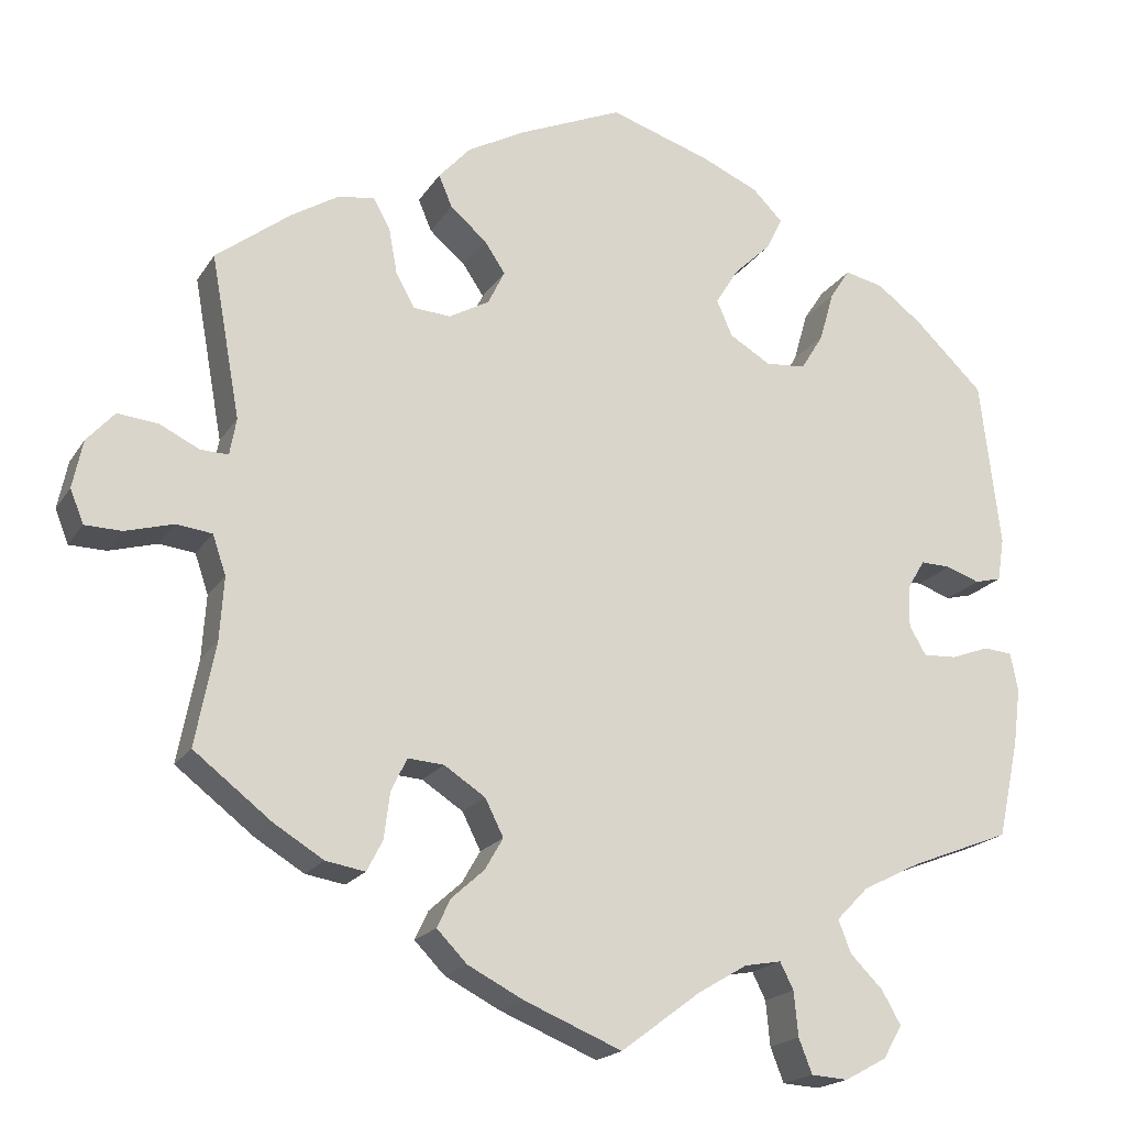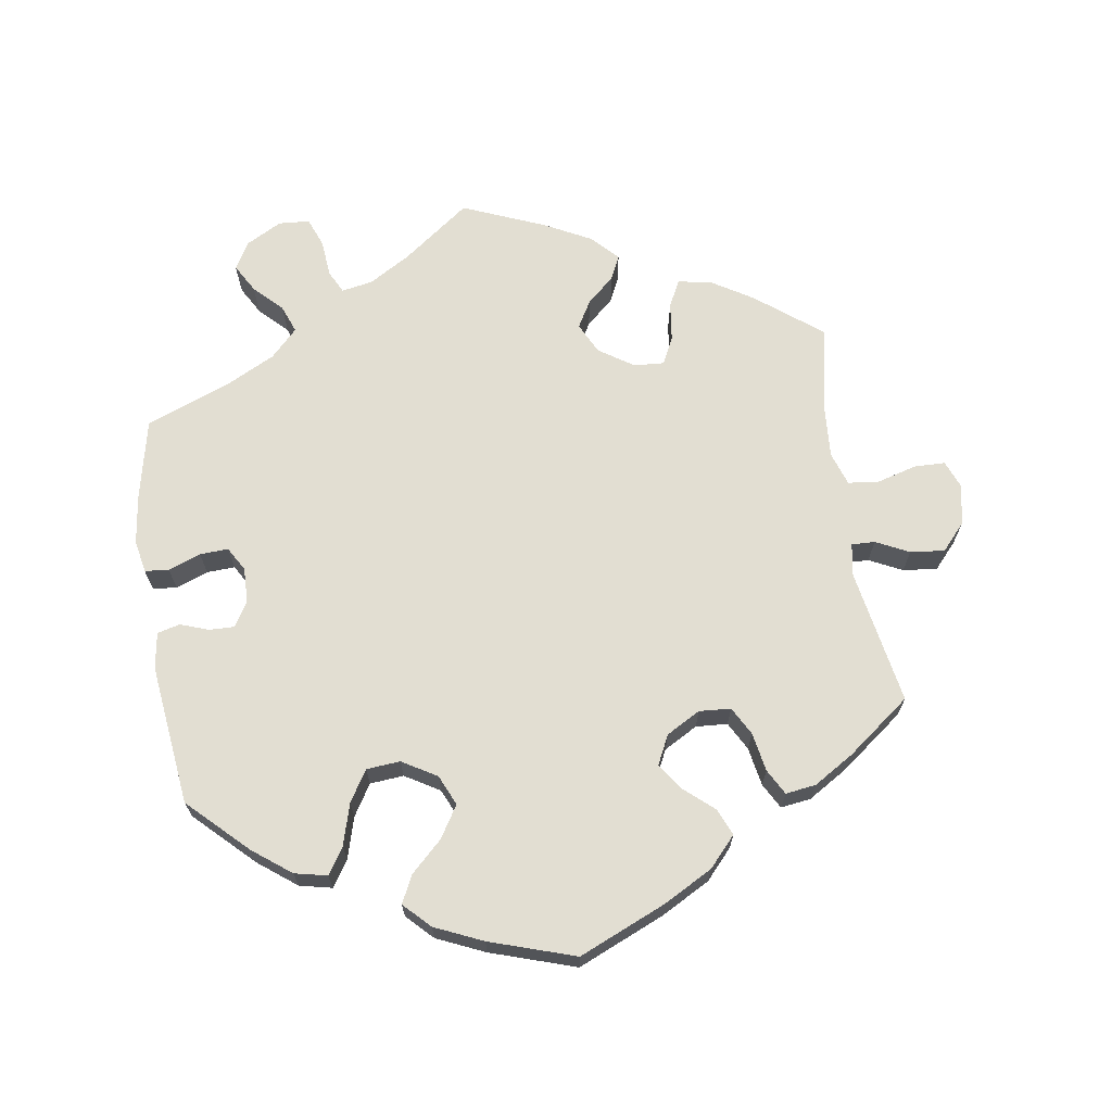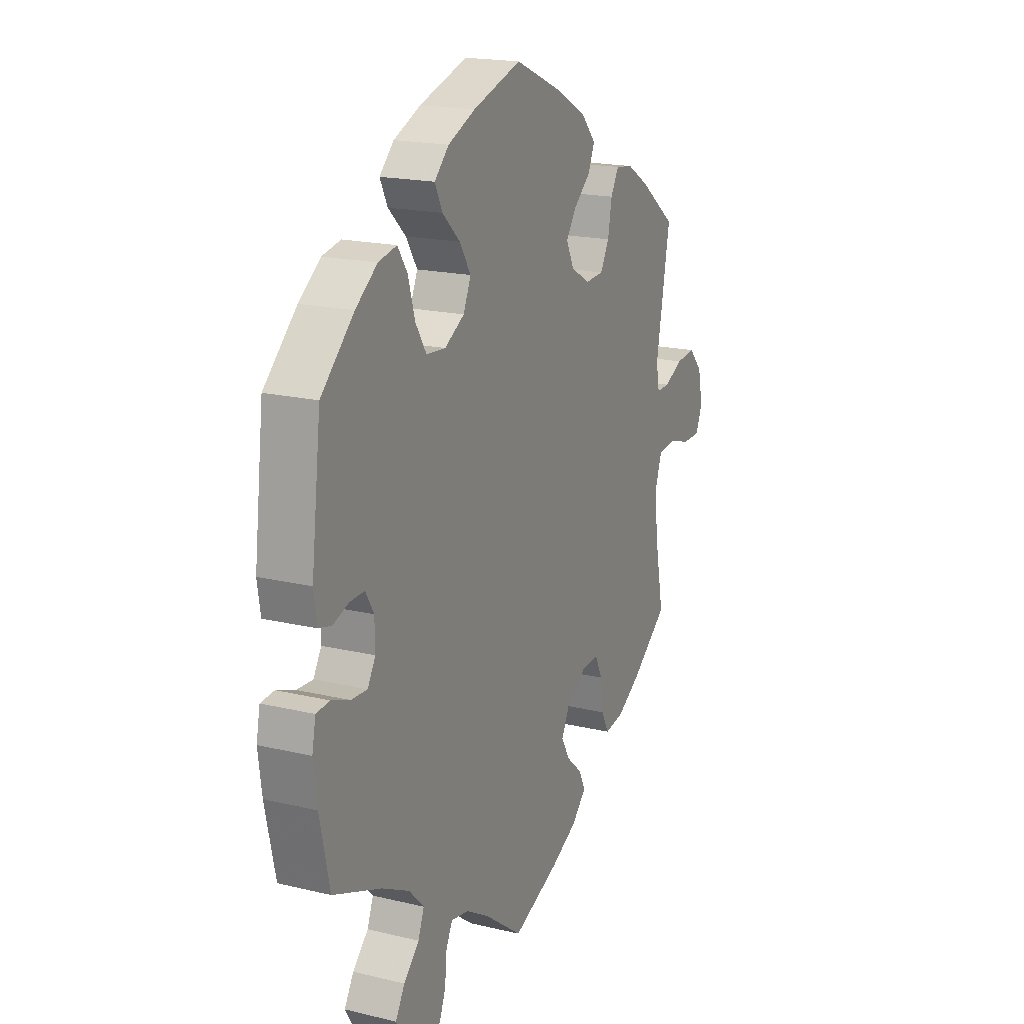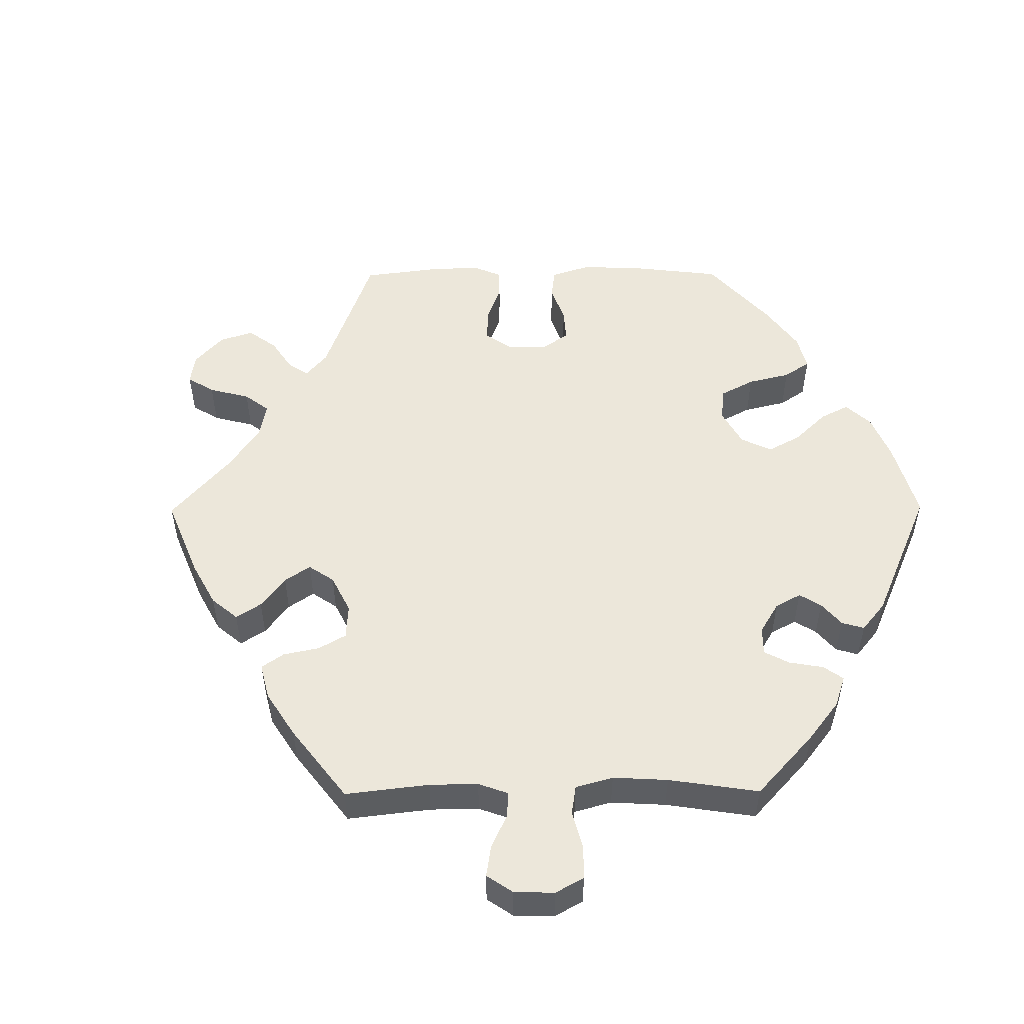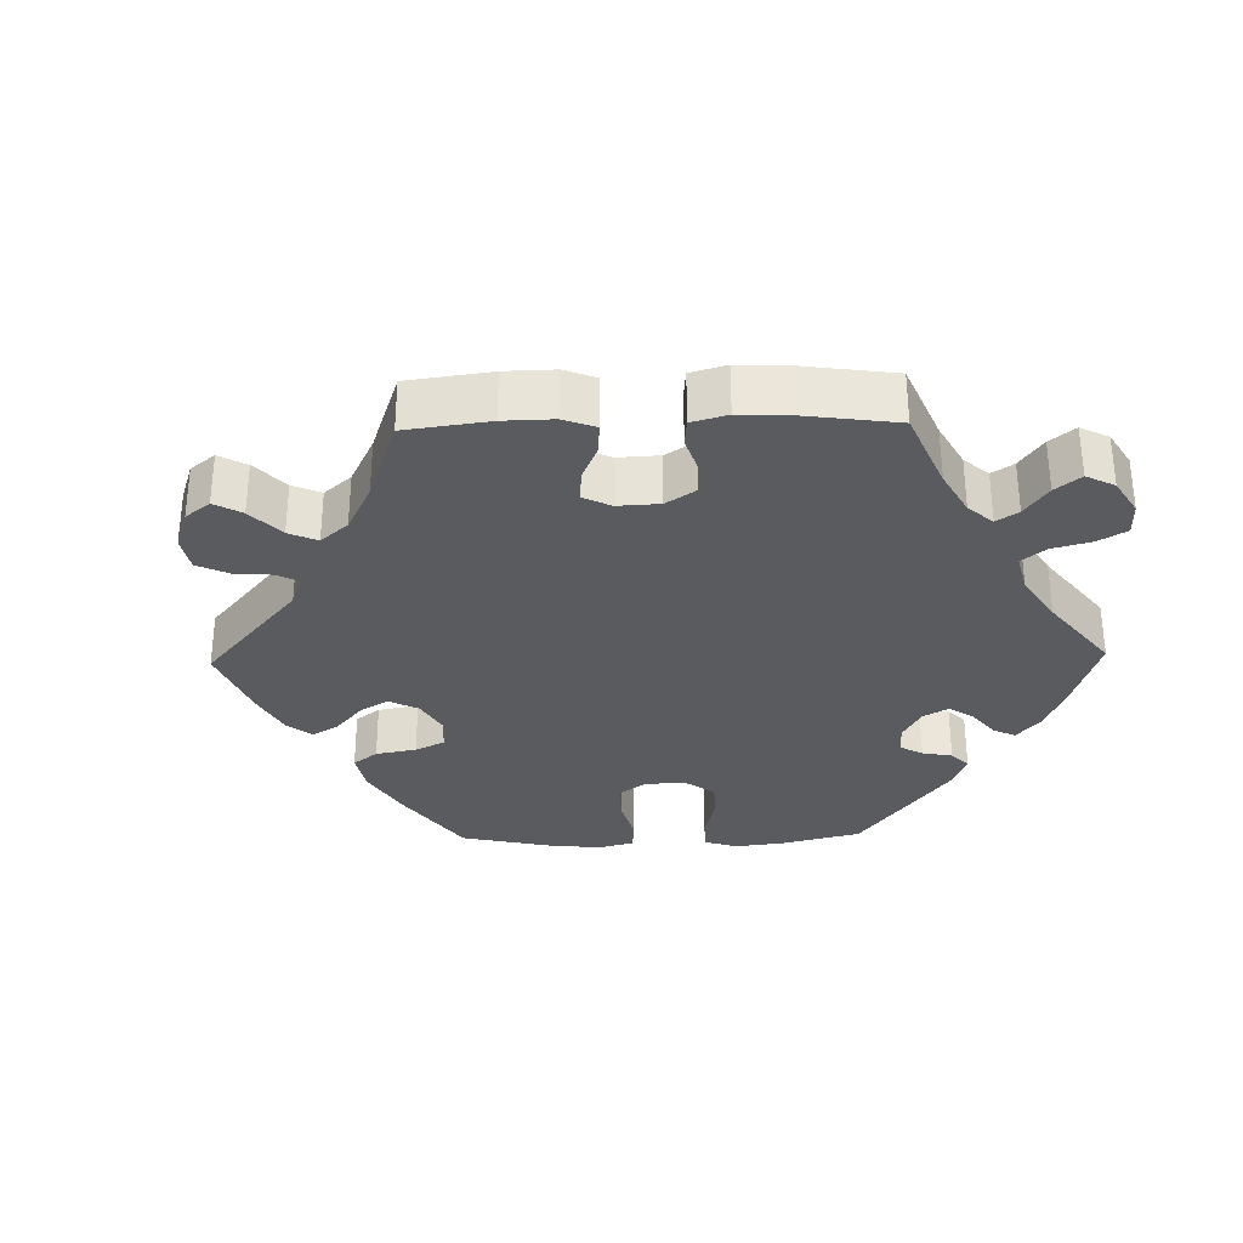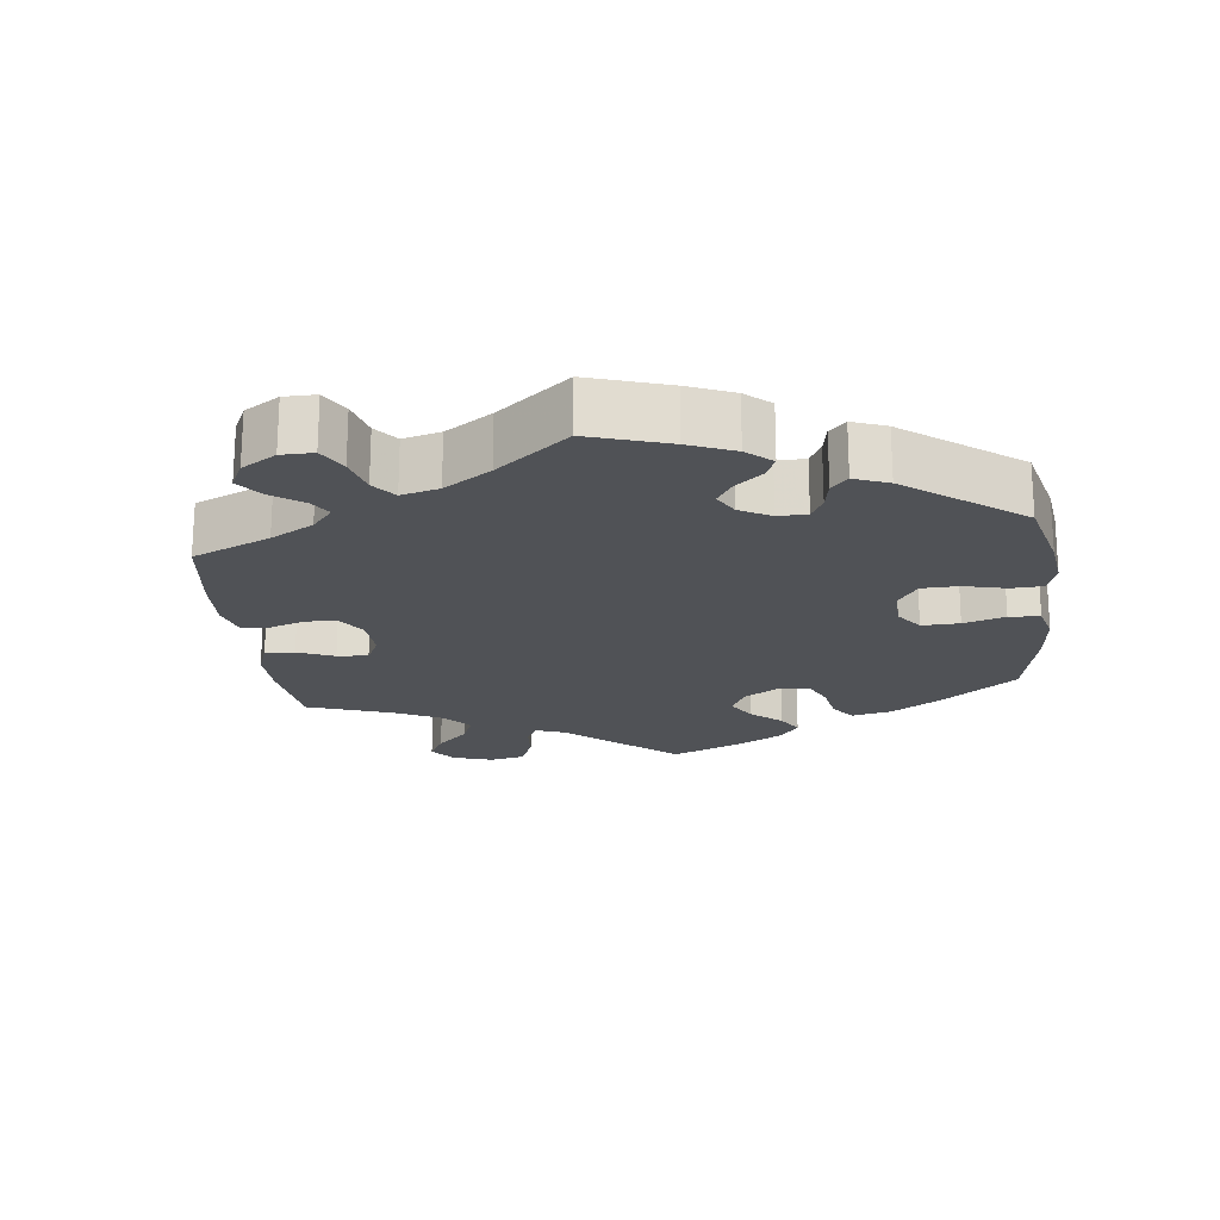
<metadata>
{"format":"obj","ext":"obj","renderer":"f3d","projection":"perspective","resolution":1024,"background":"white","views":[{"elev":-19.1,"azim":157.0,"up":"+Z"},{"elev":68.0,"azim":-8.6,"up":"+Y"},{"elev":18.4,"azim":-65.1,"up":"+Z"},{"elev":52.4,"azim":-150.4,"up":"+Y"},{"elev":-32.1,"azim":151.3,"up":"+Y"},{"elev":-20.6,"azim":-113.1,"up":"+Y"}]}
</metadata>
<code>
v 0.408 0.07 -0.36
v 0.349 0.07 -0.396
v 0.302 0.07 -0.404
v 0.283 0.07 -0.367
v 0.276 0.07 -0.312
v 0.257 0.07 -0.273
v 0.214 0.07 -0.276
v 0.165 0.07 -0.308
v 0.143 0.07 -0.352
v 0.165 0.07 -0.39
v 0.204 0.07 -0.425
v 0.22 0.07 -0.459
v 0.184 0.07 -0.496
v 0.118 0.07 -0.53
v 0.001 0.07 -0.578
v -0.094 0.07 -0.507
v -0.153 0.07 -0.472
v -0.197 0.07 -0.464
v -0.213 0.07 -0.496
v -0.218 0.07 -0.549
v -0.234 0.07 -0.59
v -0.278 0.07 -0.593
v -0.328 0.07 -0.566
v -0.351 0.07 -0.527
v -0.328 0.07 -0.487
v -0.289 0.07 -0.448
v -0.274 0.07 -0.409
v -0.312 0.07 -0.37
v -0.381 0.07 -0.335
v -0.501 0.07 -0.288
v -0.526 0.07 -0.173
v -0.535 0.07 -0.104
v -0.526 0.07 -0.058
v -0.492 0.07 -0.055
v -0.446 0.07 -0.072
v -0.406 0.07 -0.074
v -0.386 0.07 -0.04
v -0.387 0.07 0.01
v -0.408 0.07 0.045
v -0.444 0.07 0.044
v -0.484 0.07 0.03
v -0.516 0.07 0.038
v -0.524 0.07 0.089
v -0.5 0.07 0.289
v -0.418 0.07 0.368
v -0.364 0.07 0.409
v -0.318 0.07 0.419
v -0.294 0.07 0.382
v -0.277 0.07 0.323
v -0.25 0.07 0.279
v -0.202 0.07 0.275
v -0.153 0.07 0.304
v -0.134 0.07 0.347
v -0.162 0.07 0.392
v -0.206 0.07 0.434
v -0.225 0.07 0.473
v -0.189 0.07 0.509
v -0.121 0.07 0.539
v 0 0.07 0.578
v 0.123 0.07 0.525
v 0.193 0.07 0.487
v 0.231 0.07 0.445
v 0.215 0.07 0.407
v 0.172 0.07 0.37
v 0.147 0.07 0.333
v 0.167 0.07 0.292
v 0.215 0.07 0.265
v 0.26 0.07 0.268
v 0.282 0.07 0.308
v 0.292 0.07 0.363
v 0.312 0.07 0.399
v 0.355 0.07 0.393
v 0.412 0.07 0.358
v 0.501 0.07 0.29
v 0.466 0.07 0.096
v 0.474 0.07 0.052
v 0.507 0.07 0.053
v 0.554 0.07 0.076
v 0.603 0.07 0.081
v 0.636 0.07 0.044
v 0.648 0.07 -0.013
v 0.632 0.07 -0.053
v 0.588 0.07 -0.054
v 0.531 0.07 -0.038
v 0.488 0.07 -0.043
v 0.472 0.07 -0.09
v 0.477 0.07 -0.165
v 0.501 0.07 -0.288
v 0.408 0 -0.36
v 0.349 0 -0.396
v 0.302 0 -0.404
v 0.283 0 -0.367
v 0.276 0 -0.312
v 0.257 0 -0.273
v 0.214 0 -0.276
v 0.165 0 -0.308
v 0.143 0 -0.352
v 0.165 0 -0.39
v 0.204 0 -0.425
v 0.22 0 -0.459
v 0.184 0 -0.496
v 0.118 0 -0.53
v 0.001 0 -0.578
v -0.094 0 -0.507
v -0.153 0 -0.472
v -0.197 0 -0.464
v -0.213 0 -0.496
v -0.218 0 -0.549
v -0.234 0 -0.59
v -0.278 0 -0.593
v -0.328 0 -0.566
v -0.351 0 -0.527
v -0.328 0 -0.487
v -0.289 0 -0.448
v -0.274 0 -0.409
v -0.312 0 -0.37
v -0.381 0 -0.335
v -0.501 0 -0.288
v -0.526 0 -0.173
v -0.535 0 -0.104
v -0.526 0 -0.058
v -0.492 0 -0.055
v -0.446 0 -0.072
v -0.406 0 -0.074
v -0.386 0 -0.04
v -0.387 0 0.01
v -0.408 0 0.045
v -0.444 0 0.044
v -0.484 0 0.03
v -0.516 0 0.038
v -0.524 0 0.089
v -0.5 0 0.289
v -0.418 0 0.368
v -0.364 0 0.409
v -0.318 0 0.419
v -0.294 0 0.382
v -0.277 0 0.323
v -0.25 0 0.279
v -0.202 0 0.275
v -0.153 0 0.304
v -0.134 0 0.347
v -0.162 0 0.392
v -0.206 0 0.434
v -0.225 0 0.473
v -0.189 0 0.509
v -0.121 0 0.539
v 0 0 0.578
v 0.123 0 0.525
v 0.193 0 0.487
v 0.231 0 0.445
v 0.215 0 0.407
v 0.172 0 0.37
v 0.147 0 0.333
v 0.167 0 0.292
v 0.215 0 0.265
v 0.26 0 0.268
v 0.282 0 0.308
v 0.292 0 0.363
v 0.312 0 0.399
v 0.355 0 0.393
v 0.412 0 0.358
v 0.501 0 0.29
v 0.466 0 0.096
v 0.474 0 0.052
v 0.507 0 0.053
v 0.554 0 0.076
v 0.603 0 0.081
v 0.636 0 0.044
v 0.648 0 -0.013
v 0.632 0 -0.053
v 0.588 0 -0.054
v 0.531 0 -0.038
v 0.488 0 -0.043
v 0.472 0 -0.09
v 0.477 0 -0.165
v 0.501 0 -0.288
f 87 88 1 2
f 86 87 2 3
f 85 86 3 4
f 81 82 83 84
f 81 84 85
f 80 81 85
f 77 78 79 80
f 76 77 80 85
f 75 76 85 4
f 69 70 71 72
f 68 69 72 73
f 61 62 63 64
f 61 64 65
f 60 61 65
f 59 60 65
f 58 59 65 66
f 54 55 56 57
f 53 54 57 58
f 46 47 48 49
f 46 49 50
f 45 46 50
f 44 45 50
f 43 44 50 51
f 40 41 42 43
f 39 40 43 51
f 32 33 34 35
f 32 35 36
f 29 30 31 32
f 28 29 32 36
f 27 28 36 37
f 23 24 25 26
f 23 26 27
f 22 23 27
f 19 20 21 22
f 18 19 22 27
f 17 18 27 37
f 13 14 15 16
f 10 11 12 13
f 9 10 13 16
f 8 9 16 17
f 74 75 4 5
f 68 73 74 5
f 67 68 5 6
f 66 67 6 7
f 53 58 66 7
f 52 53 7 8
f 38 39 51 52
f 37 38 52
f 8 17 37 52
f 90 89 176 175
f 91 90 175 174
f 92 91 174 173
f 172 171 170 169
f 173 172 169
f 173 169 168
f 168 167 166 165
f 173 168 165 164
f 92 173 164 163
f 160 159 158 157
f 161 160 157 156
f 152 151 150 149
f 153 152 149
f 153 149 148
f 153 148 147
f 154 153 147 146
f 145 144 143 142
f 146 145 142 141
f 137 136 135 134
f 138 137 134
f 138 134 133
f 138 133 132
f 139 138 132 131
f 131 130 129 128
f 139 131 128 127
f 123 122 121 120
f 124 123 120
f 120 119 118 117
f 124 120 117 116
f 125 124 116 115
f 114 113 112 111
f 115 114 111
f 115 111 110
f 110 109 108 107
f 115 110 107 106
f 125 115 106 105
f 104 103 102 101
f 101 100 99 98
f 104 101 98 97
f 105 104 97 96
f 93 92 163 162
f 93 162 161 156
f 94 93 156 155
f 95 94 155 154
f 95 154 146 141
f 96 95 141 140
f 140 139 127 126
f 140 126 125
f 140 125 105 96
f 1 89 90 2
f 2 90 91 3
f 3 91 92 4
f 4 92 93 5
f 5 93 94 6
f 6 94 95 7
f 7 95 96 8
f 8 96 97 9
f 9 97 98 10
f 10 98 99 11
f 11 99 100 12
f 12 100 101 13
f 13 101 102 14
f 14 102 103 15
f 15 103 104 16
f 16 104 105 17
f 17 105 106 18
f 18 106 107 19
f 19 107 108 20
f 20 108 109 21
f 21 109 110 22
f 22 110 111 23
f 23 111 112 24
f 24 112 113 25
f 25 113 114 26
f 26 114 115 27
f 27 115 116 28
f 28 116 117 29
f 29 117 118 30
f 30 118 119 31
f 31 119 120 32
f 32 120 121 33
f 33 121 122 34
f 34 122 123 35
f 35 123 124 36
f 36 124 125 37
f 37 125 126 38
f 38 126 127 39
f 39 127 128 40
f 40 128 129 41
f 41 129 130 42
f 42 130 131 43
f 43 131 132 44
f 44 132 133 45
f 45 133 134 46
f 46 134 135 47
f 47 135 136 48
f 48 136 137 49
f 49 137 138 50
f 50 138 139 51
f 51 139 140 52
f 52 140 141 53
f 53 141 142 54
f 54 142 143 55
f 55 143 144 56
f 56 144 145 57
f 57 145 146 58
f 58 146 147 59
f 59 147 148 60
f 60 148 149 61
f 61 149 150 62
f 62 150 151 63
f 63 151 152 64
f 64 152 153 65
f 65 153 154 66
f 66 154 155 67
f 67 155 156 68
f 68 156 157 69
f 69 157 158 70
f 70 158 159 71
f 71 159 160 72
f 72 160 161 73
f 73 161 162 74
f 74 162 163 75
f 75 163 164 76
f 76 164 165 77
f 77 165 166 78
f 78 166 167 79
f 79 167 168 80
f 80 168 169 81
f 81 169 170 82
f 82 170 171 83
f 83 171 172 84
f 84 172 173 85
f 85 173 174 86
f 86 174 175 87
f 87 175 176 88
f 88 176 89 1

</code>
